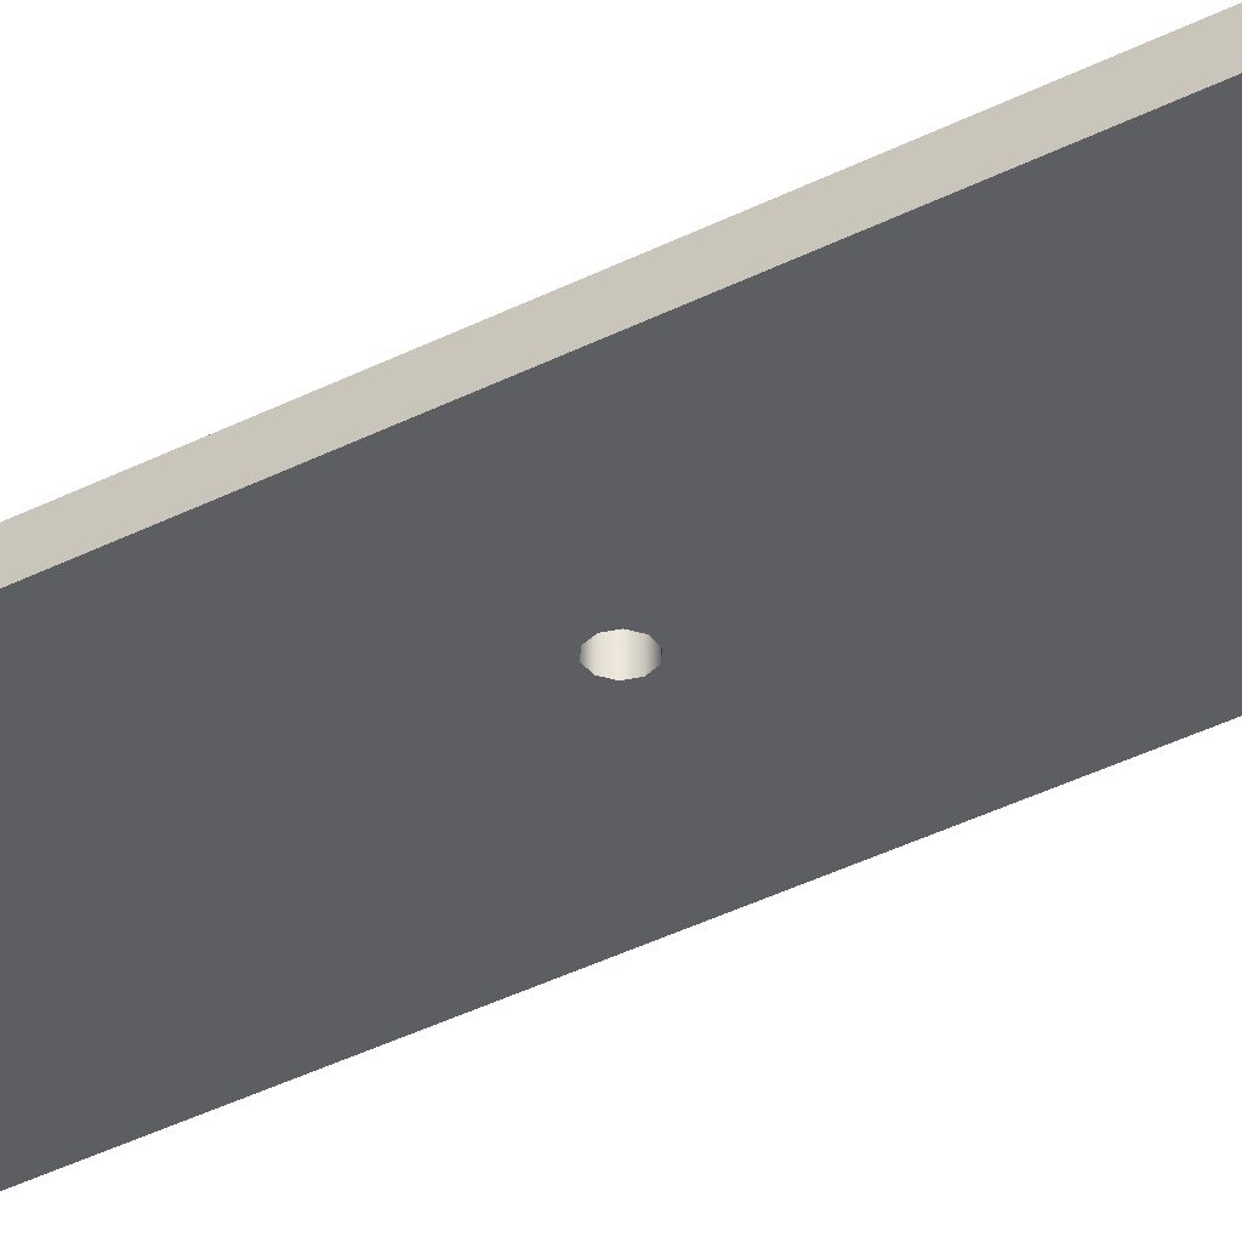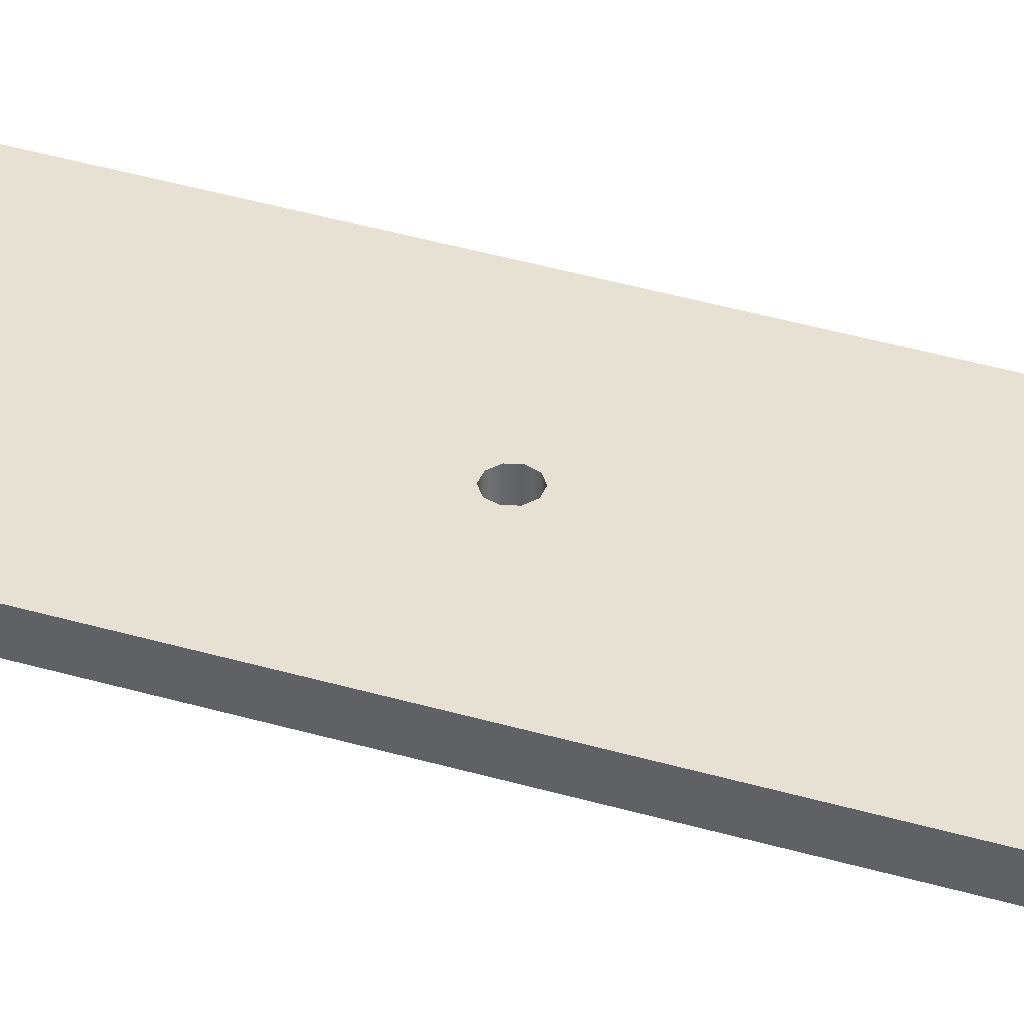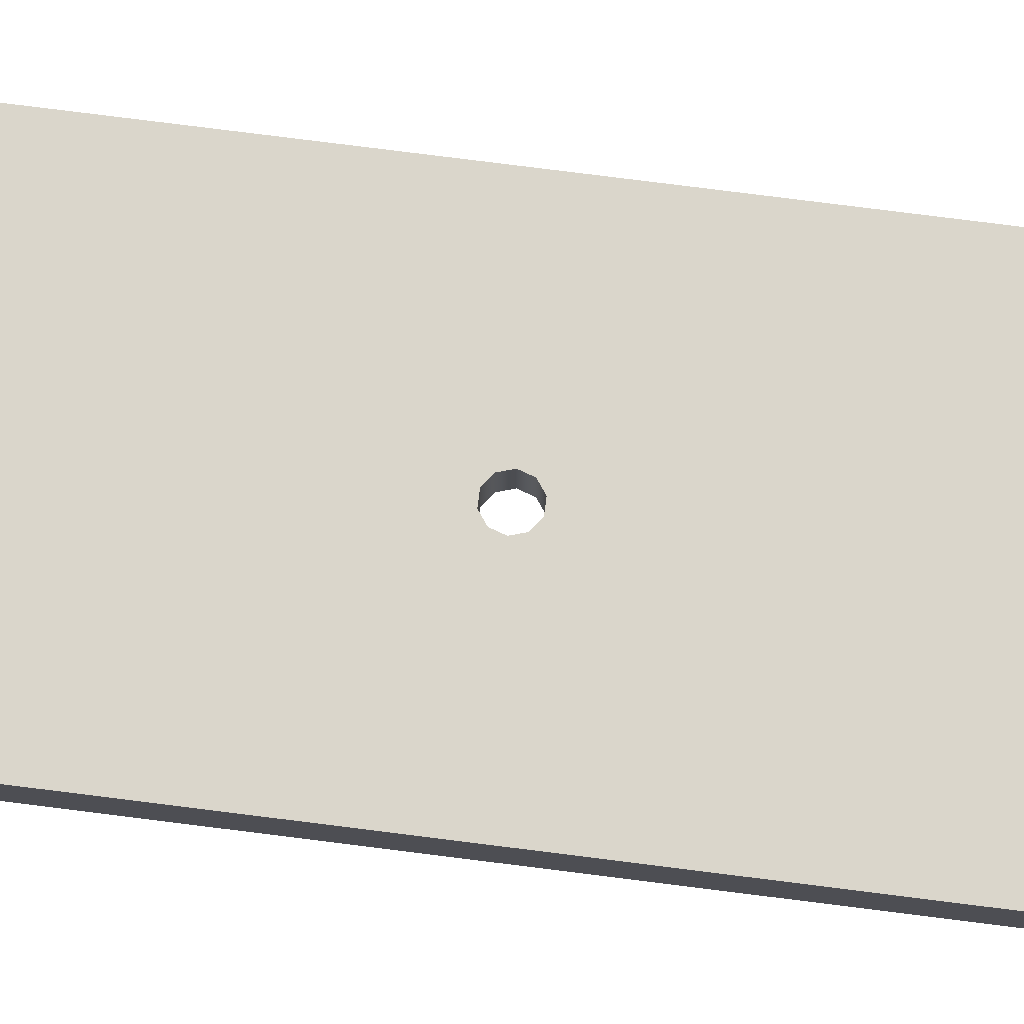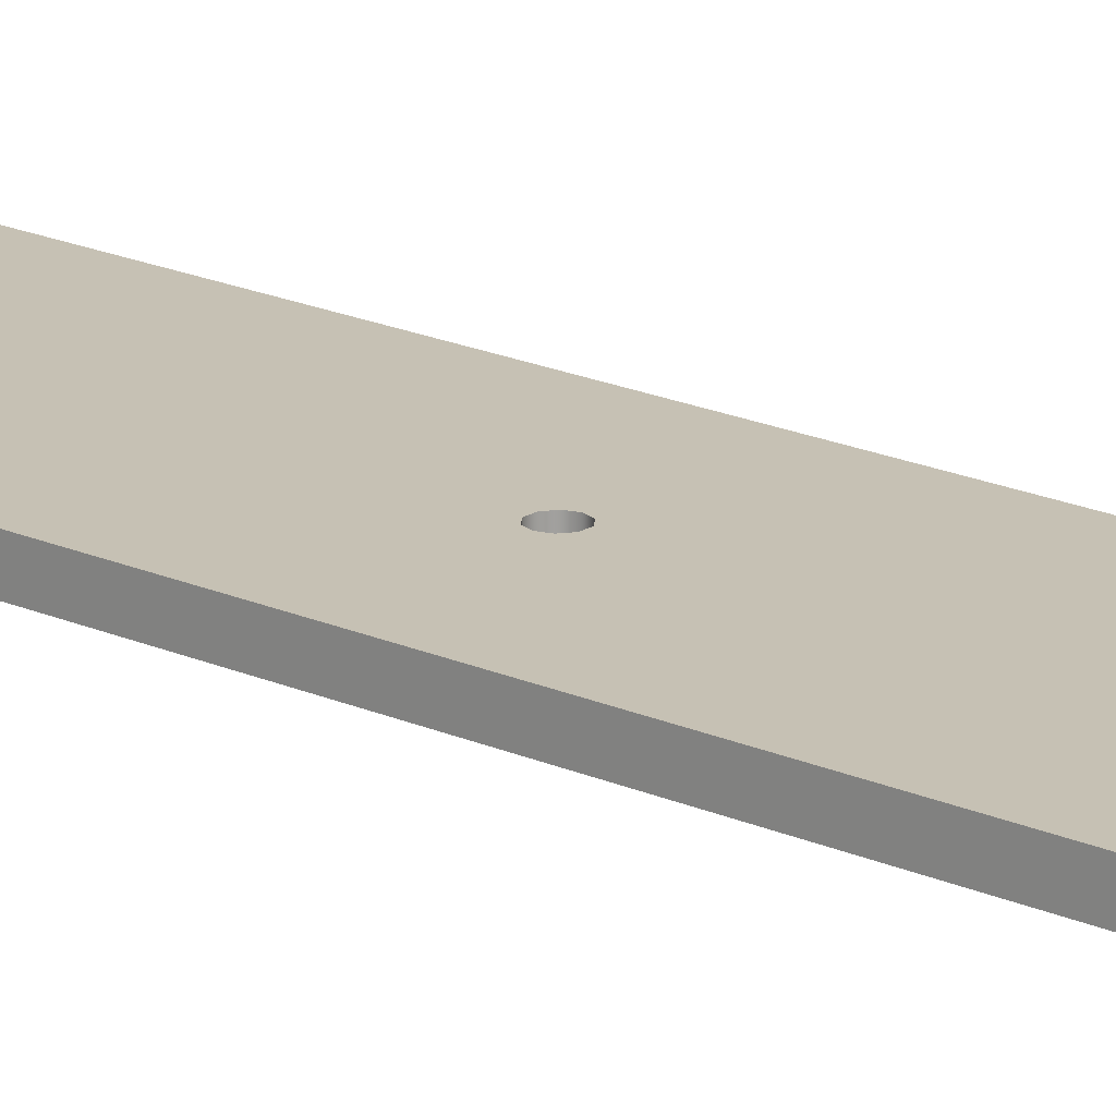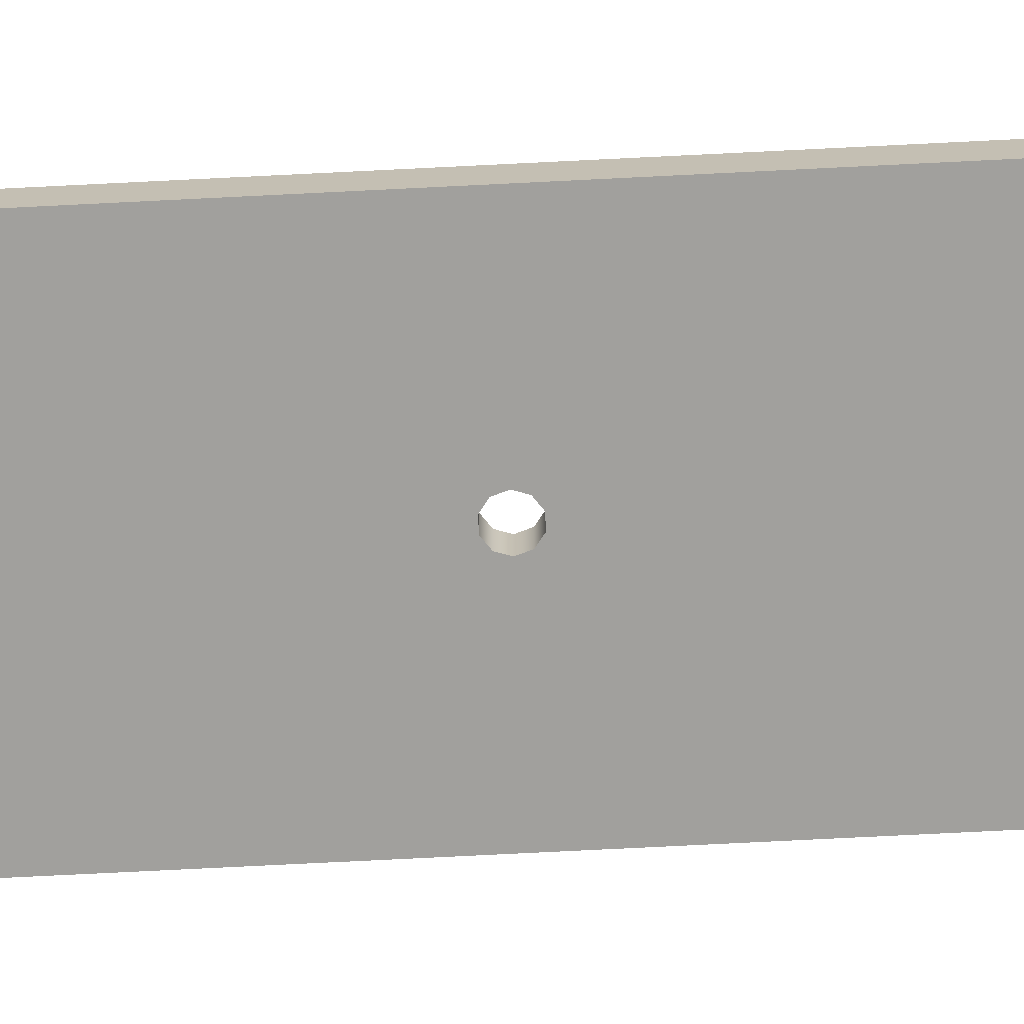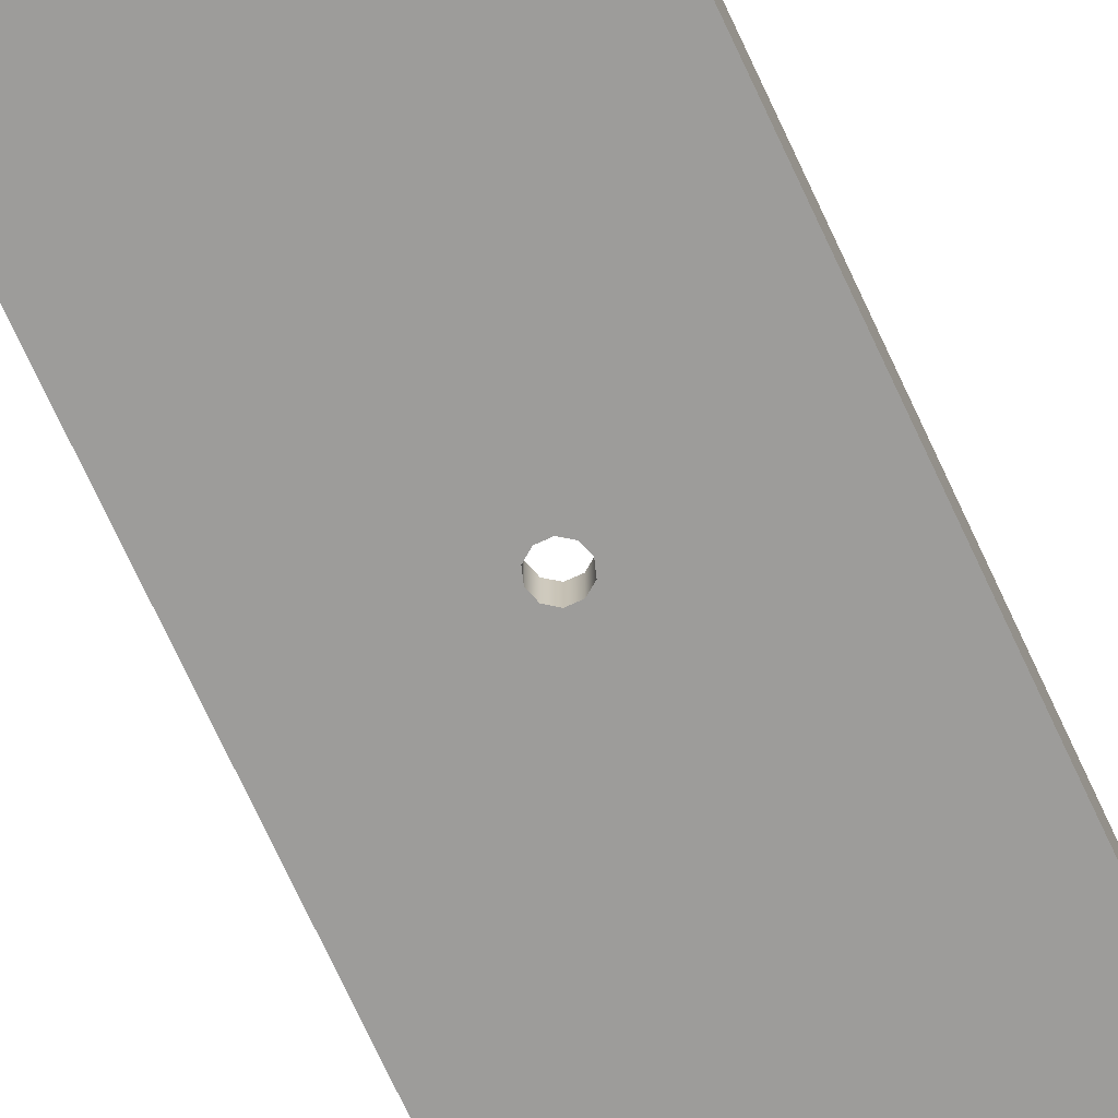
<metadata>
{"format":"obj","ext":"obj","renderer":"f3d","projection":"perspective","resolution":1024,"background":"white","views":[{"elev":-37.7,"azim":123.2,"up":"+Y"},{"elev":38.6,"azim":-69.5,"up":"+Y"},{"elev":73.8,"azim":-82.7,"up":"+Y"},{"elev":18.5,"azim":131.2,"up":"+Y"},{"elev":-71.7,"azim":-87.1,"up":"+Y"},{"elev":-70.3,"azim":24.6,"up":"+Y"}]}
</metadata>
<code>
v 0.05 0 -6.123e-18
v 0.04045 0 0.02939
v 0.01545 0 0.04755
v -0.01545 0 0.04755
v -0.04045 0 0.02939
v -0.05 0 0
v -0.04045 0 -0.02939
v -0.01545 0 -0.04755
v 0.01545 0 -0.04755
v 0.04045 0 -0.02939
v 0.05 0.1 -6.123e-18
v 0.04045 0.1 -0.02939
v 0.01545 0.1 -0.04755
v -0.01545 0.1 -0.04755
v -0.04045 0.1 -0.02939
v -0.05 0.1 0
v -0.04045 0.1 0.02939
v -0.01545 0.1 0.04755
v 0.01545 0.1 0.04755
v 0.04045 0.1 0.02939
v 0.05 0 -6.123e-18
v 0.05 0.1 -6.123e-18
v 0.05 0 -2.5
v 0.04045 0 -2.471
v 0.01545 0 -2.452
v -0.01545 0 -2.452
v -0.04045 0 -2.471
v -0.05 0 -2.5
v -0.04045 0 -2.529
v -0.01545 0 -2.548
v 0.01545 0 -2.548
v 0.04045 0 -2.529
v 0.05 0.1 -2.5
v 0.04045 0.1 -2.529
v 0.01545 0.1 -2.548
v -0.01545 0.1 -2.548
v -0.04045 0.1 -2.529
v -0.05 0.1 -2.5
v -0.04045 0.1 -2.471
v -0.01545 0.1 -2.452
v 0.01545 0.1 -2.452
v 0.04045 0.1 -2.471
v 0.05 0 -2.5
v 0.05 0.1 -2.5
v -0.5 0 3
v 0.5 0 3
v 0.5 0.1 3
v -0.5 0.1 3
v -0.5 0 -3
v -0.5 0 3
v -0.5 0.1 3
v -0.5 0.1 -3
v 0.5 0 -3
v -0.5 0 -3
v -0.5 0.1 -3
v 0.5 0.1 -3
v 0.5 0 3
v 0.5 0 -3
v 0.5 0.1 -3
v 0.5 0.1 3
v 0.05 0.1 -6.123e-18
v 0.04045 0.1 0.02939
v 0.01545 0.1 0.04755
v -0.01545 0.1 0.04755
v -0.04045 0.1 0.02939
v -0.05 0.1 0
v -0.04045 0.1 -0.02939
v -0.01545 0.1 -0.04755
v 0.01545 0.1 -0.04755
v 0.04045 0.1 -0.02939
v 0.05 0.1 -2.5
v 0.04045 0.1 -2.471
v 0.01545 0.1 -2.452
v -0.01545 0.1 -2.452
v -0.04045 0.1 -2.471
v -0.05 0.1 -2.5
v -0.04045 0.1 -2.529
v -0.01545 0.1 -2.548
v 0.01545 0.1 -2.548
v 0.04045 0.1 -2.529
v 0.5 0.1 3
v 0.5 0.1 -3
v -0.5 0.1 -3
v -0.5 0.1 3
v 0.05 0 -6.123e-18
v 0.04045 0 -0.02939
v 0.01545 0 -0.04755
v -0.01545 0 -0.04755
v -0.04045 0 -0.02939
v -0.05 0 0
v -0.04045 0 0.02939
v -0.01545 0 0.04755
v 0.01545 0 0.04755
v 0.04045 0 0.02939
v 0.05 0 -2.5
v 0.04045 0 -2.529
v 0.01545 0 -2.548
v -0.01545 0 -2.548
v -0.04045 0 -2.529
v -0.05 0 -2.5
v -0.04045 0 -2.471
v -0.01545 0 -2.452
v 0.01545 0 -2.452
v 0.04045 0 -2.471
v 0.5 0 -3
v 0.5 0 3
v -0.5 0 3
v -0.5 0 -3
g 06c99068-e2b7-11ea-a883-54bf646e7e1f
f 2 20 1
f 1 20 22
f 21 11 10
f 10 11 12
f 10 12 13
f 2 3 20
f 20 3 19
f 19 3 4
f 19 4 18
f 18 4 5
f 18 5 17
f 17 5 6
f 17 6 16
f 16 6 7
f 16 7 15
f 15 7 8
f 15 8 14
f 14 8 9
f 14 9 13
f 13 9 10
g 067a5fee-e2b7-11ea-8f9d-54bf646e7e1f
f 24 42 23
f 23 42 44
f 43 33 32
f 32 33 34
f 32 34 35
f 24 25 42
f 42 25 41
f 41 25 26
f 41 26 40
f 40 26 27
f 40 27 39
f 39 27 28
f 39 28 38
f 38 28 29
f 38 29 37
f 37 29 30
f 37 30 36
f 36 30 31
f 36 31 35
f 35 31 32
g 062b55ee-e2b7-11ea-90c6-54bf646e7e1f
f 45 46 48
f 48 46 47
g 062bcb1e-e2b7-11ea-a2ca-54bf646e7e1f
f 49 50 52
f 52 50 51
g 062c4046-e2b7-11ea-b121-54bf646e7e1f
f 53 54 56
f 56 54 55
g 062cb56e-e2b7-11ea-8dfe-54bf646e7e1f
f 57 58 60
f 60 58 59
g 062d51a8-e2b7-11ea-af06-54bf646e7e1f
f 62 81 61
f 61 81 82
f 61 82 71
f 71 82 80
f 80 82 79
f 79 82 83
f 79 83 78
f 78 83 77
f 77 83 76
f 76 83 66
f 76 66 75
f 75 66 67
f 75 67 74
f 74 67 68
f 74 68 73
f 73 68 69
f 73 69 72
f 72 69 70
f 72 70 71
f 71 70 61
f 62 63 81
f 81 63 84
f 84 63 64
f 84 64 65
f 65 66 84
f 84 66 83
g 062dc6da-e2b7-11ea-a7c2-54bf646e7e1f
f 86 104 85
f 85 104 95
f 85 95 105
f 105 95 96
f 105 96 97
f 104 86 103
f 103 86 87
f 103 87 88
f 103 88 102
f 102 88 89
f 102 89 101
f 101 89 90
f 101 90 100
f 100 90 108
f 100 108 99
f 99 108 98
f 98 108 105
f 98 105 97
f 108 90 107
f 107 90 91
f 107 91 92
f 92 93 107
f 107 93 106
f 106 93 94
f 106 94 85
f 105 106 85

</code>
